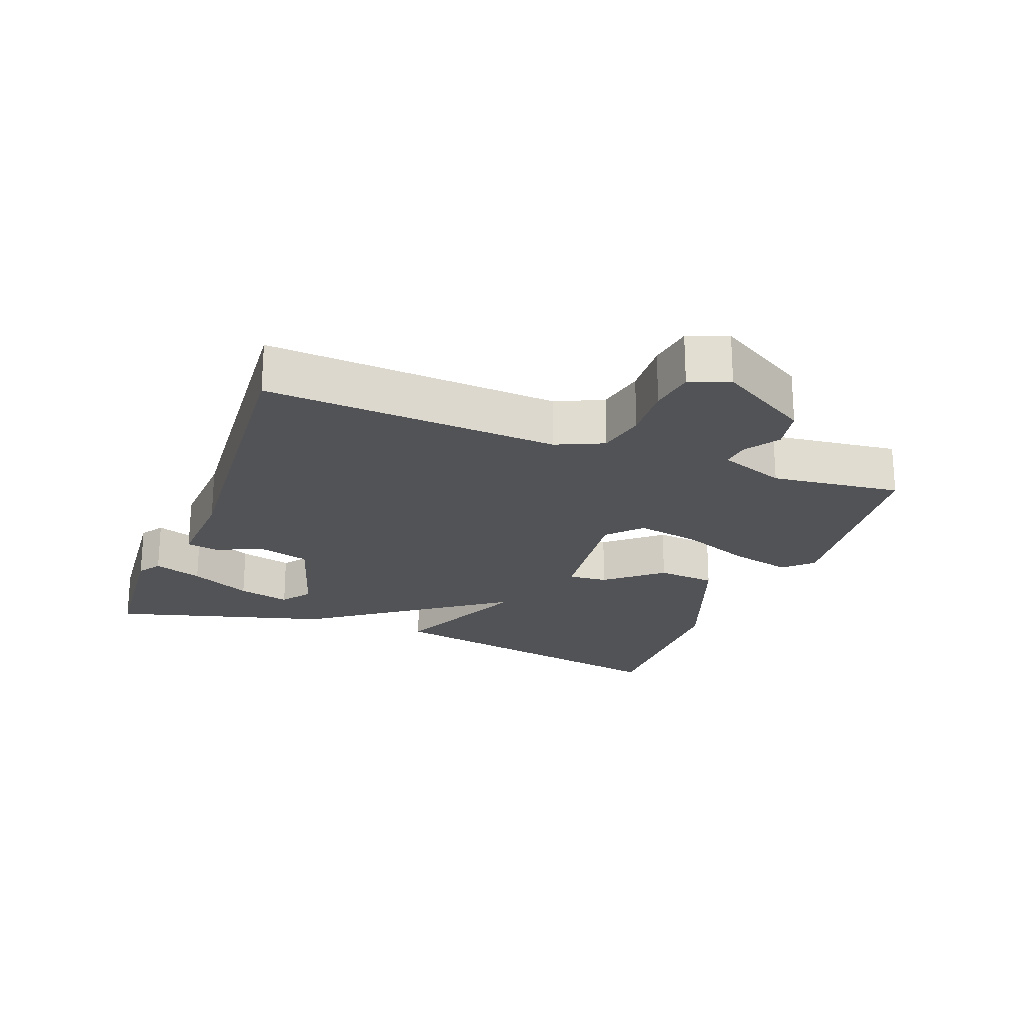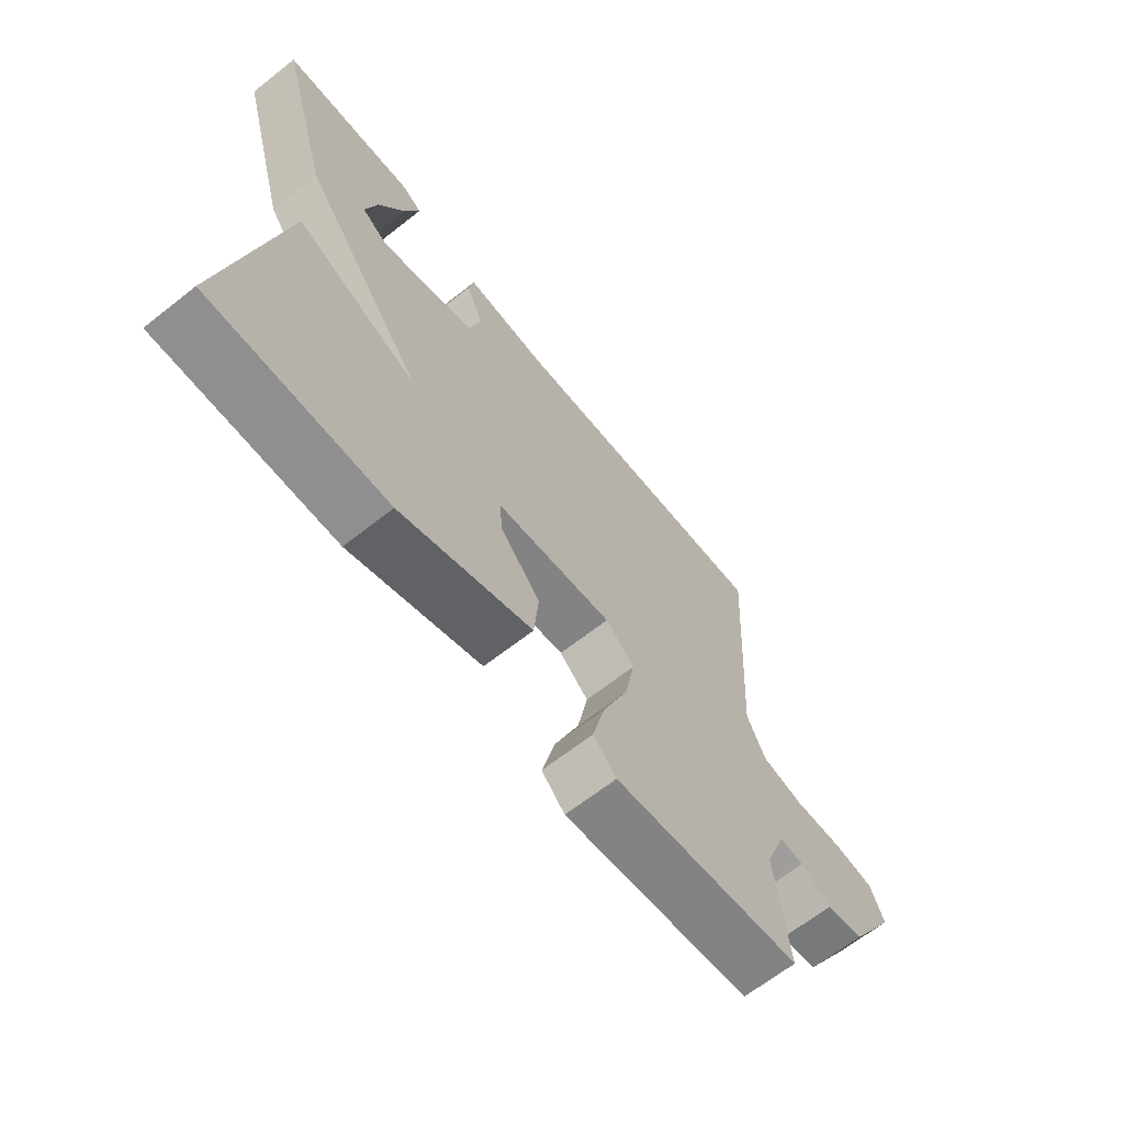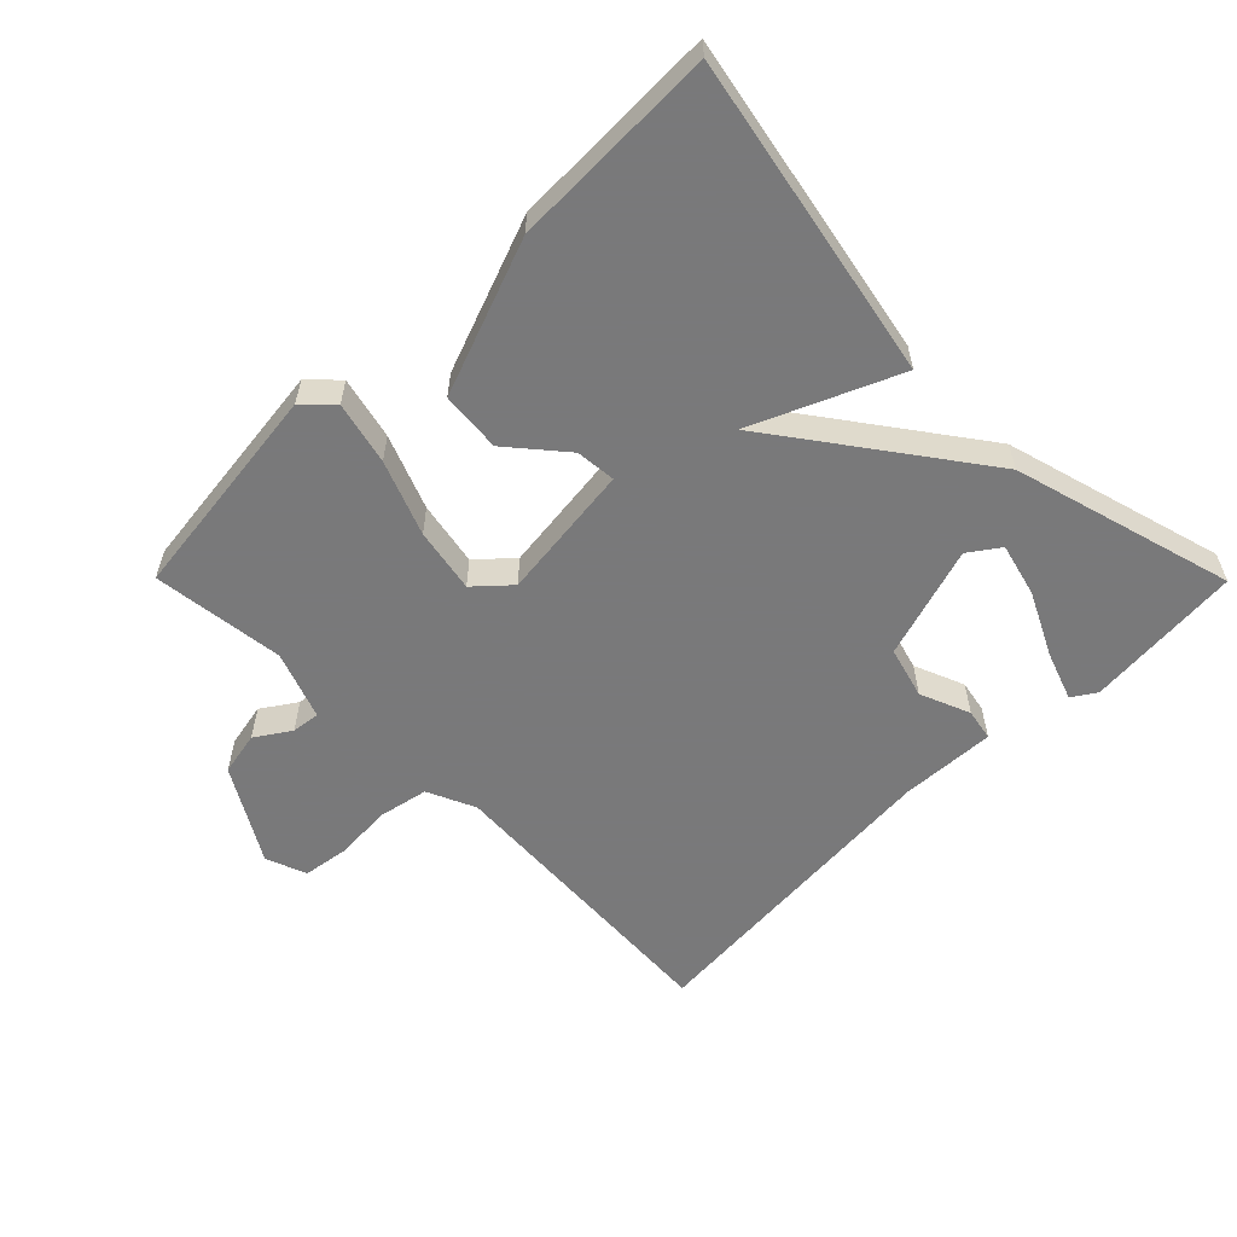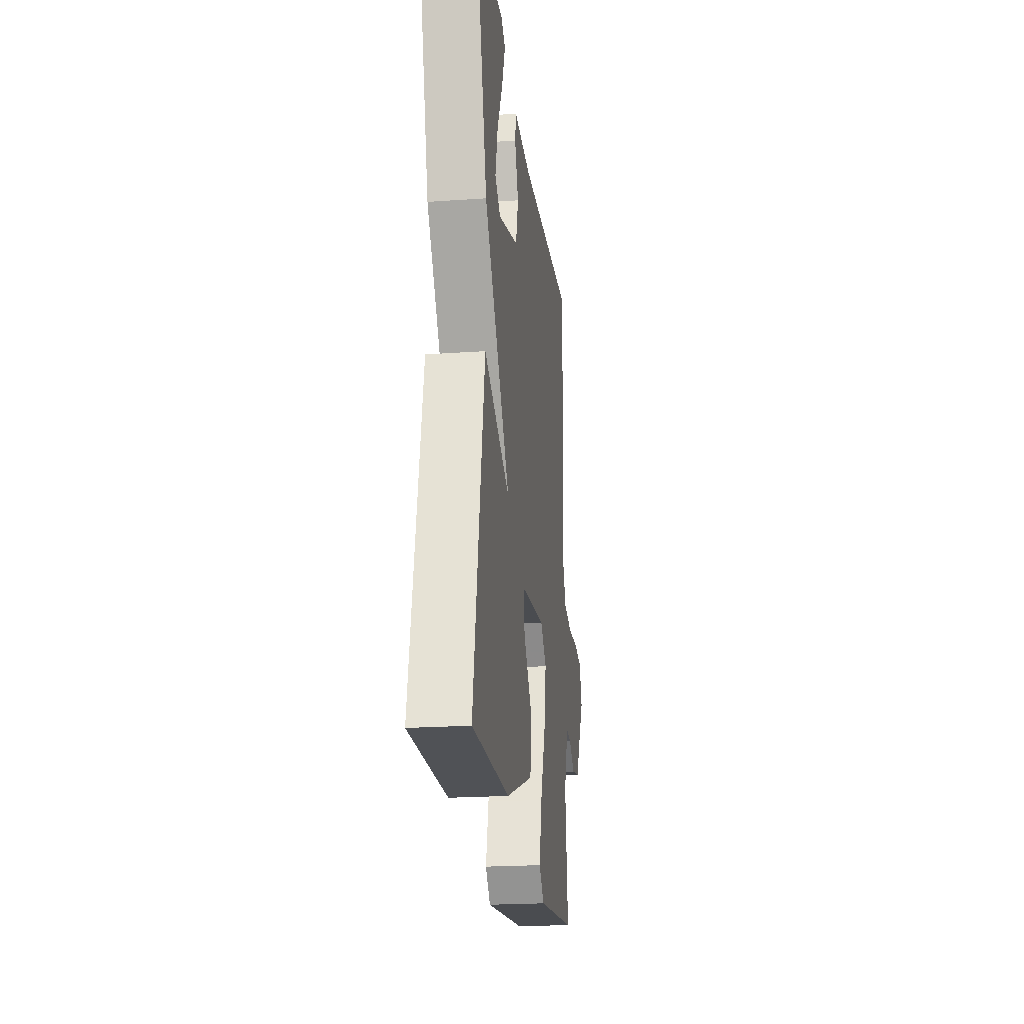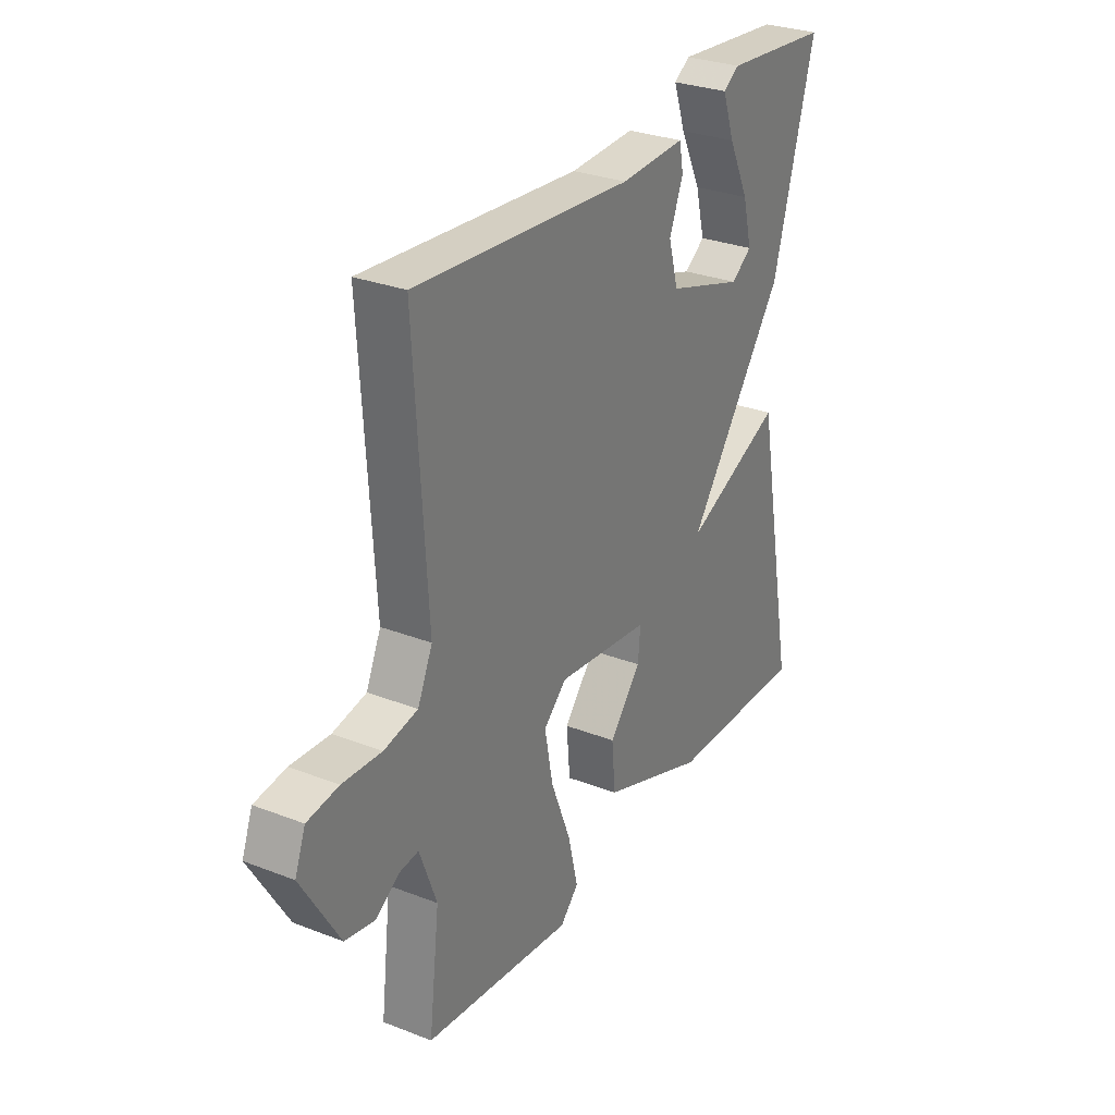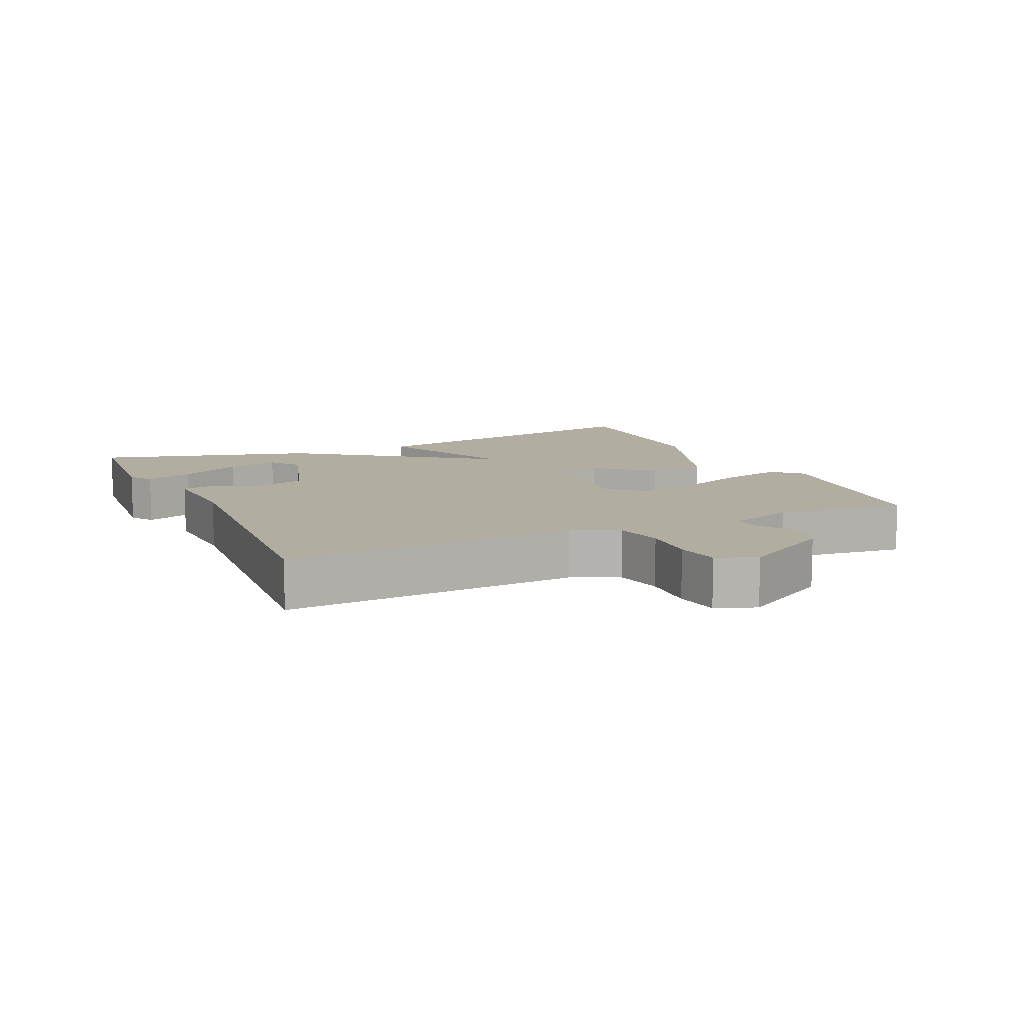
<metadata>
{"format":"obj","ext":"obj","renderer":"f3d","projection":"perspective","resolution":1024,"background":"white","views":[{"elev":-22.1,"azim":69.2,"up":"+Y"},{"elev":-66.2,"azim":-51.7,"up":"+Z"},{"elev":-57.8,"azim":-135.2,"up":"+Y"},{"elev":-21.9,"azim":-83.0,"up":"+Z"},{"elev":29.3,"azim":119.9,"up":"+Z"},{"elev":10.3,"azim":65.4,"up":"+Y"}]}
</metadata>
<code>
v -0.5 0.07 -0.5
v -0.409 0.07 -0.026
v -0.196 0.07 -0.119
v -0.409 0.07 0.174
v -0.5 0.07 0.5
v -0.269 0.07 0.52
v -0.234 0.07 0.497
v -0.26 0.07 0.424
v -0.305 0.07 0.332
v -0.325 0.07 0.253
v -0.28 0.07 0.221
v -0.114 0.07 0.273
v -0.093 0.07 0.349
v -0.123 0.07 0.423
v -0.114 0.07 0.47
v 0.027 0.07 0.463
v 0.5 0.07 0.5
v 0.473 0.07 0.058
v 0.505 0.07 -0.013
v 0.578 0.07 -0.028
v 0.663 0.07 -0.023
v 0.731 0.07 -0.033
v 0.754 0.07 -0.093
v 0.672 0.07 -0.231
v 0.607 0.07 -0.244
v 0.556 0.07 -0.21
v 0.514 0.07 -0.205
v 0.477 0.07 -0.305
v 0.5 0.07 -0.5
v 0.176 0.07 -0.539
v 0.136 0.07 -0.498
v 0.158 0.07 -0.406
v 0.201 0.07 -0.297
v 0.219 0.07 -0.202
v 0.169 0.07 -0.156
v -0.033 0.07 -0.18
v -0.028 0.07 -0.239
v 0.041 0.07 -0.321
v 0.033 0.07 -0.41
v -0.195 0.07 -0.494
v -0.5 0 -0.5
v -0.409 0 -0.026
v -0.196 0 -0.119
v -0.409 0 0.174
v -0.5 0 0.5
v -0.269 0 0.52
v -0.234 0 0.497
v -0.26 0 0.424
v -0.305 0 0.332
v -0.325 0 0.253
v -0.28 0 0.221
v -0.114 0 0.273
v -0.093 0 0.349
v -0.123 0 0.423
v -0.114 0 0.47
v 0.027 0 0.463
v 0.5 0 0.5
v 0.473 0 0.058
v 0.505 0 -0.013
v 0.578 0 -0.028
v 0.663 0 -0.023
v 0.731 0 -0.033
v 0.754 0 -0.093
v 0.672 0 -0.231
v 0.607 0 -0.244
v 0.556 0 -0.21
v 0.514 0 -0.205
v 0.477 0 -0.305
v 0.5 0 -0.5
v 0.176 0 -0.539
v 0.136 0 -0.498
v 0.158 0 -0.406
v 0.201 0 -0.297
v 0.219 0 -0.202
v 0.169 0 -0.156
v -0.033 0 -0.18
v -0.028 0 -0.239
v 0.041 0 -0.321
v 0.033 0 -0.41
v -0.195 0 -0.494
f 1 2 3
f 40 1 3
f 39 40 3
f 38 39 3
f 37 38 3
f 3 4 5
f 37 3 5
f 36 37 5
f 31 32 33
f 30 31 33
f 29 30 33
f 28 29 33
f 27 28 33 34
f 24 25 26
f 23 24 26
f 22 23 26
f 21 22 26
f 20 21 26
f 19 20 26 27
f 27 34 35
f 19 27 35
f 18 19 35
f 13 14 15 16
f 18 35 36
f 17 18 36
f 16 17 36
f 13 16 36
f 12 13 36
f 7 8 9
f 6 7 9
f 5 6 9
f 5 9 10
f 36 5 10
f 11 12 36
f 10 11 36
f 43 42 41
f 43 41 80
f 43 80 79
f 43 79 78
f 43 78 77
f 45 44 43
f 45 43 77
f 45 77 76
f 73 72 71
f 73 71 70
f 73 70 69
f 73 69 68
f 74 73 68 67
f 66 65 64
f 66 64 63
f 66 63 62
f 66 62 61
f 66 61 60
f 67 66 60 59
f 75 74 67
f 75 67 59
f 75 59 58
f 56 55 54 53
f 76 75 58
f 76 58 57
f 76 57 56
f 76 56 53
f 76 53 52
f 49 48 47
f 49 47 46
f 49 46 45
f 50 49 45
f 50 45 76
f 76 52 51
f 76 51 50
f 1 41 42 2
f 2 42 43 3
f 3 43 44 4
f 4 44 45 5
f 5 45 46 6
f 6 46 47 7
f 7 47 48 8
f 8 48 49 9
f 9 49 50 10
f 10 50 51 11
f 11 51 52 12
f 12 52 53 13
f 13 53 54 14
f 14 54 55 15
f 15 55 56 16
f 16 56 57 17
f 17 57 58 18
f 18 58 59 19
f 19 59 60 20
f 20 60 61 21
f 21 61 62 22
f 22 62 63 23
f 23 63 64 24
f 24 64 65 25
f 25 65 66 26
f 26 66 67 27
f 27 67 68 28
f 28 68 69 29
f 29 69 70 30
f 30 70 71 31
f 31 71 72 32
f 32 72 73 33
f 33 73 74 34
f 34 74 75 35
f 35 75 76 36
f 36 76 77 37
f 37 77 78 38
f 38 78 79 39
f 39 79 80 40
f 40 80 41 1

</code>
